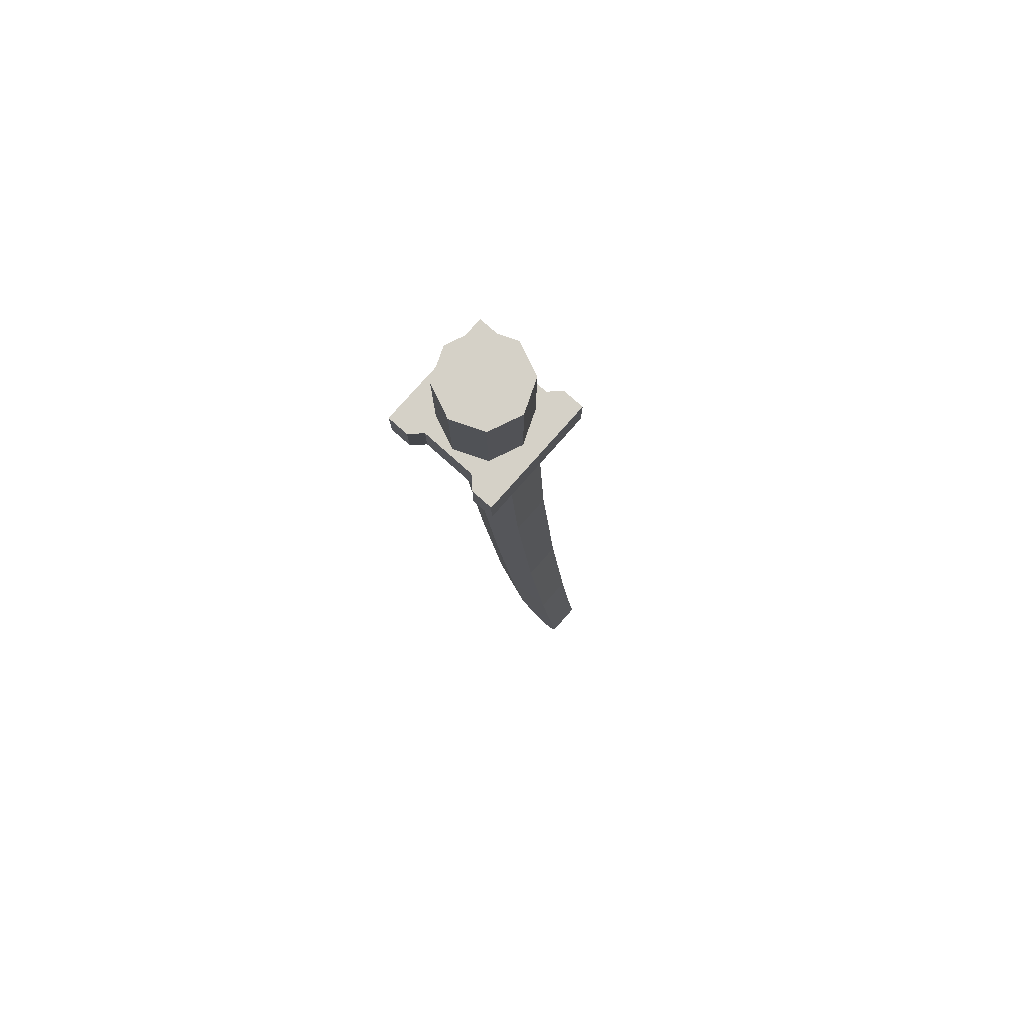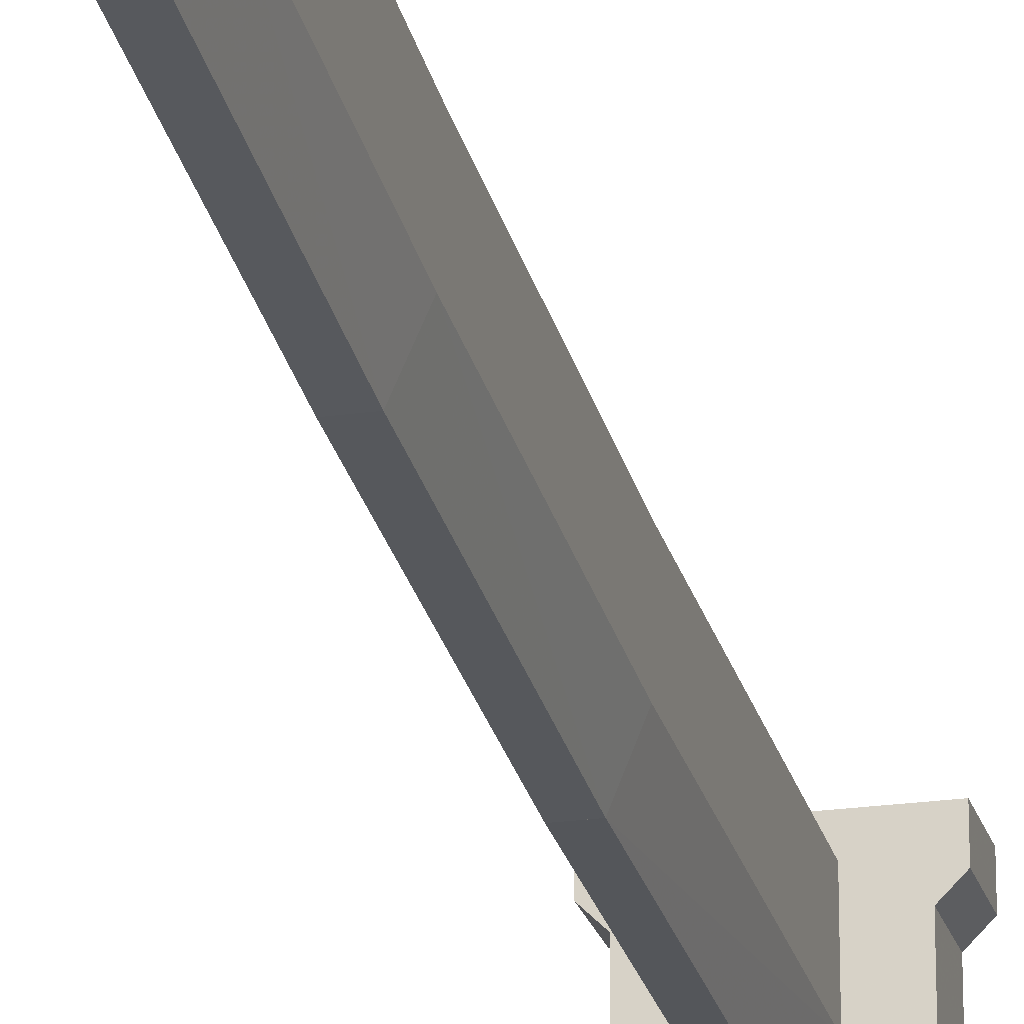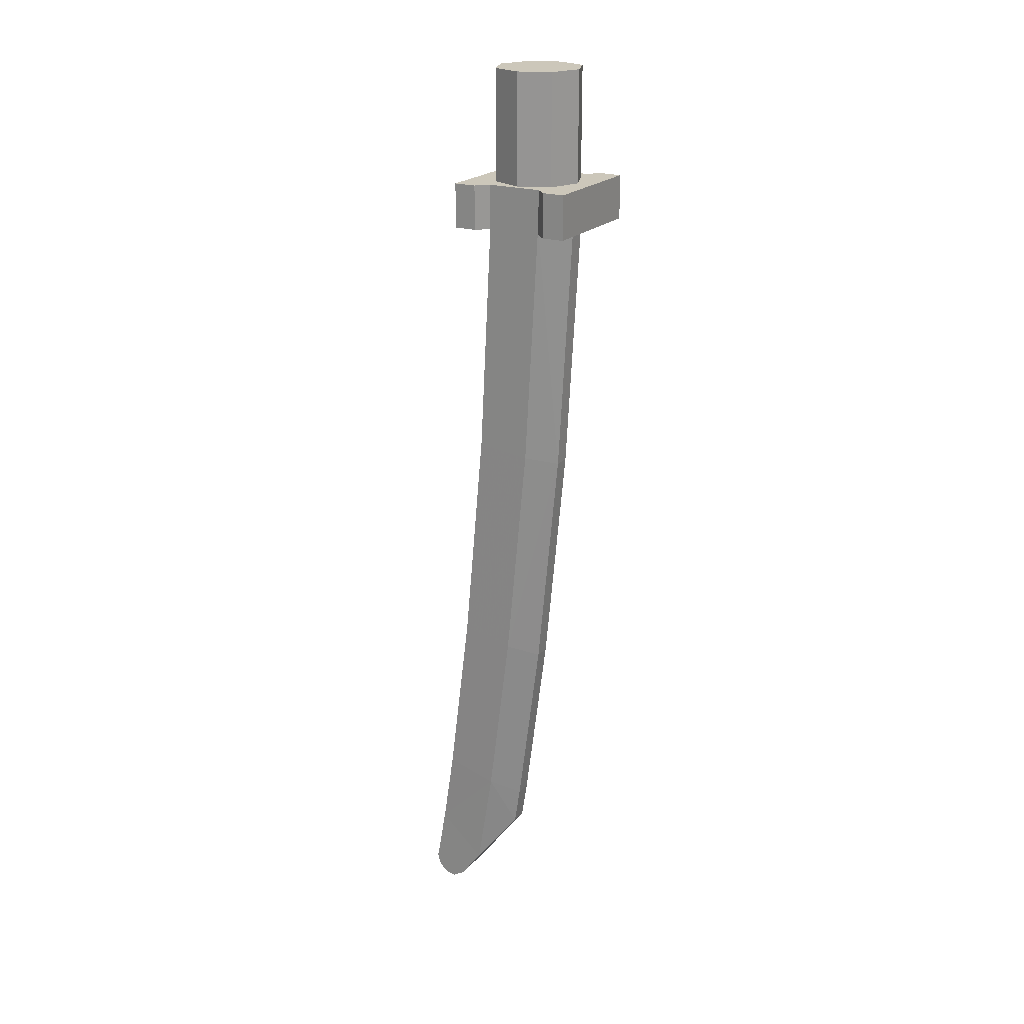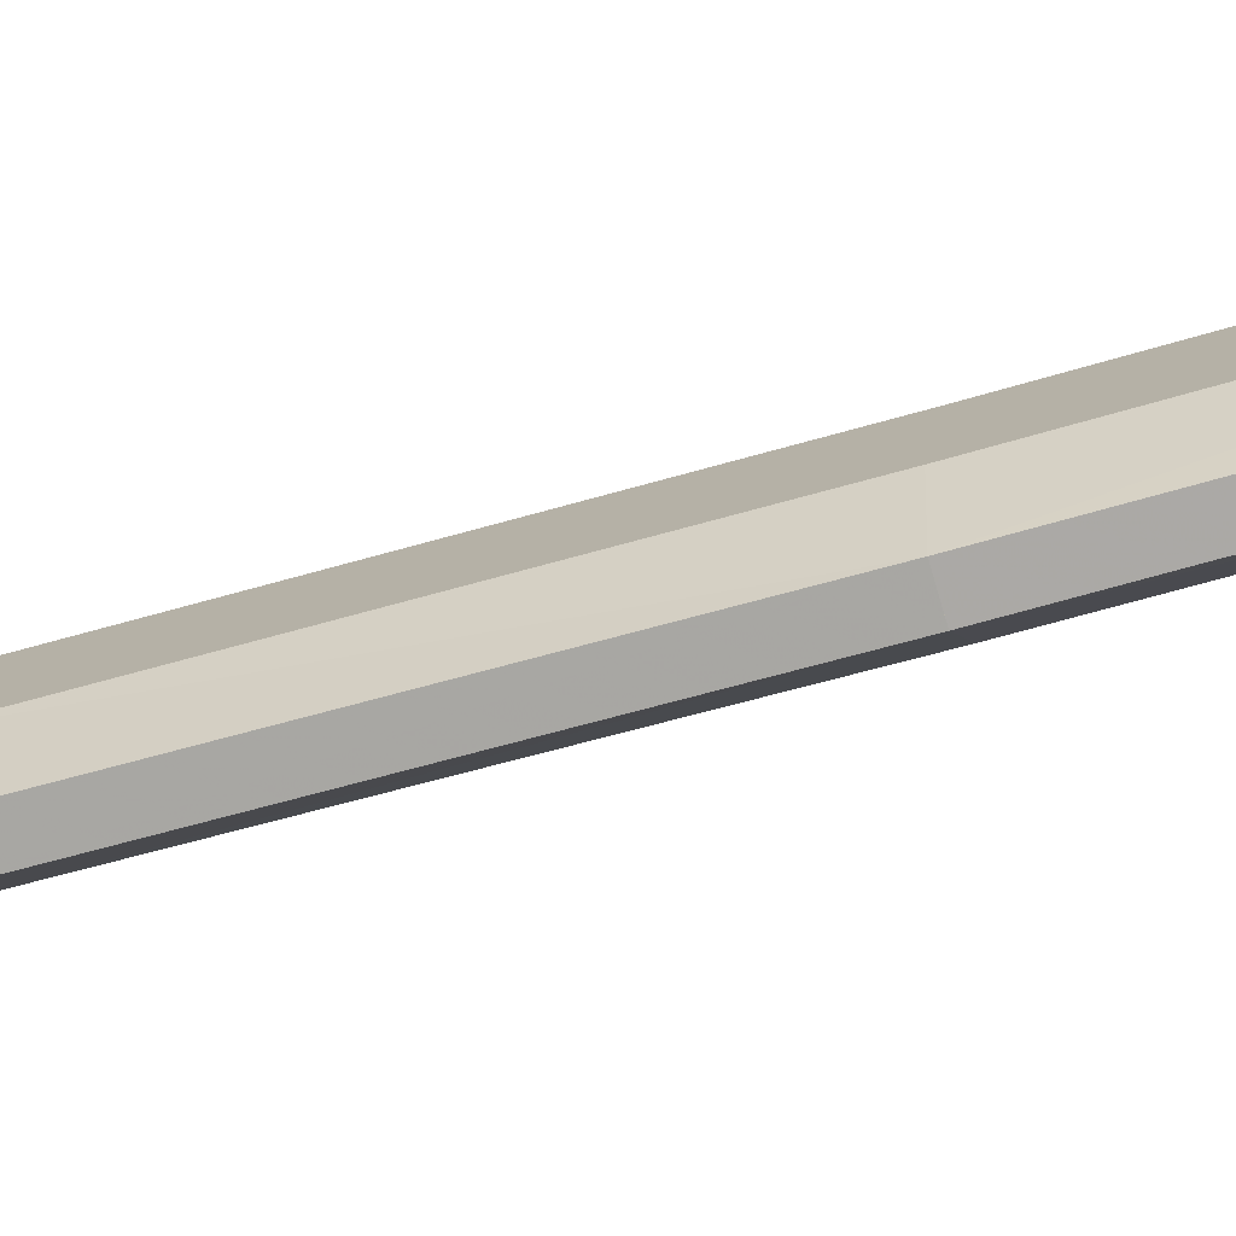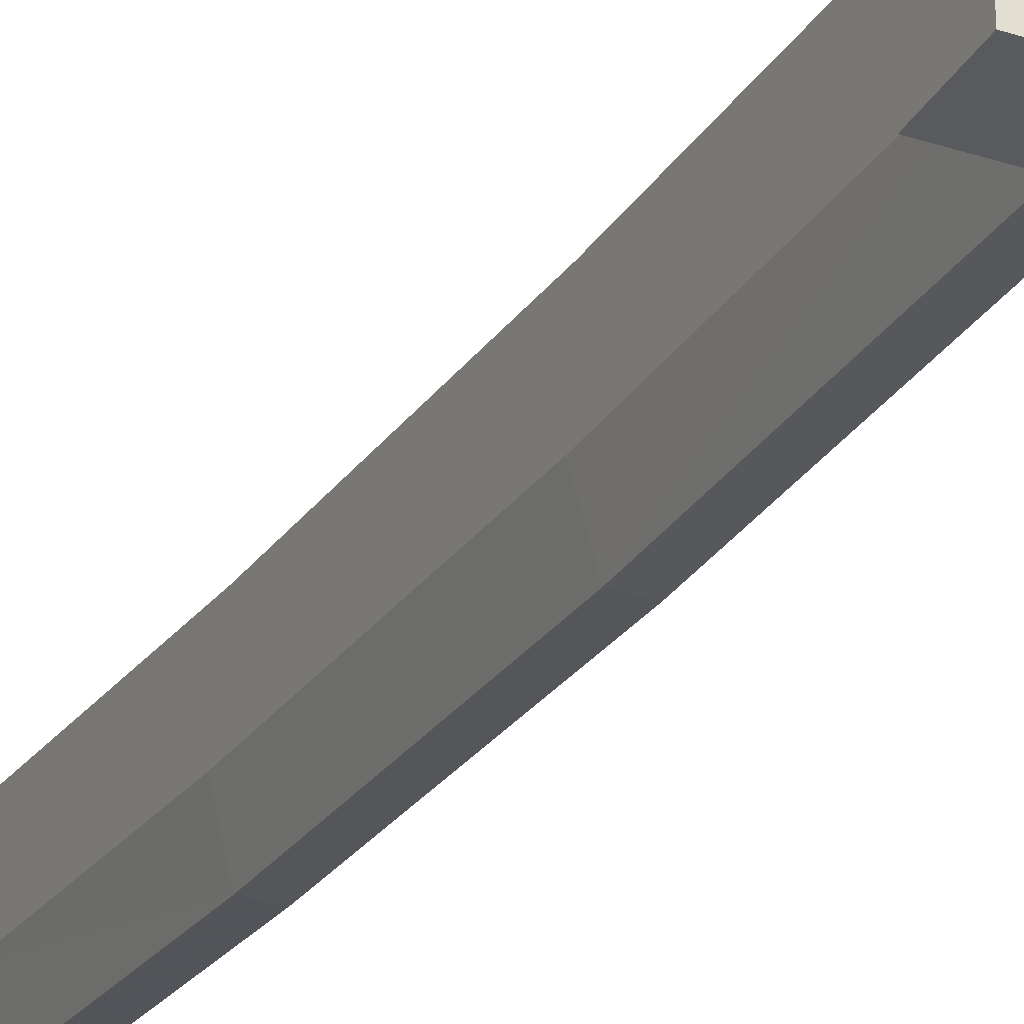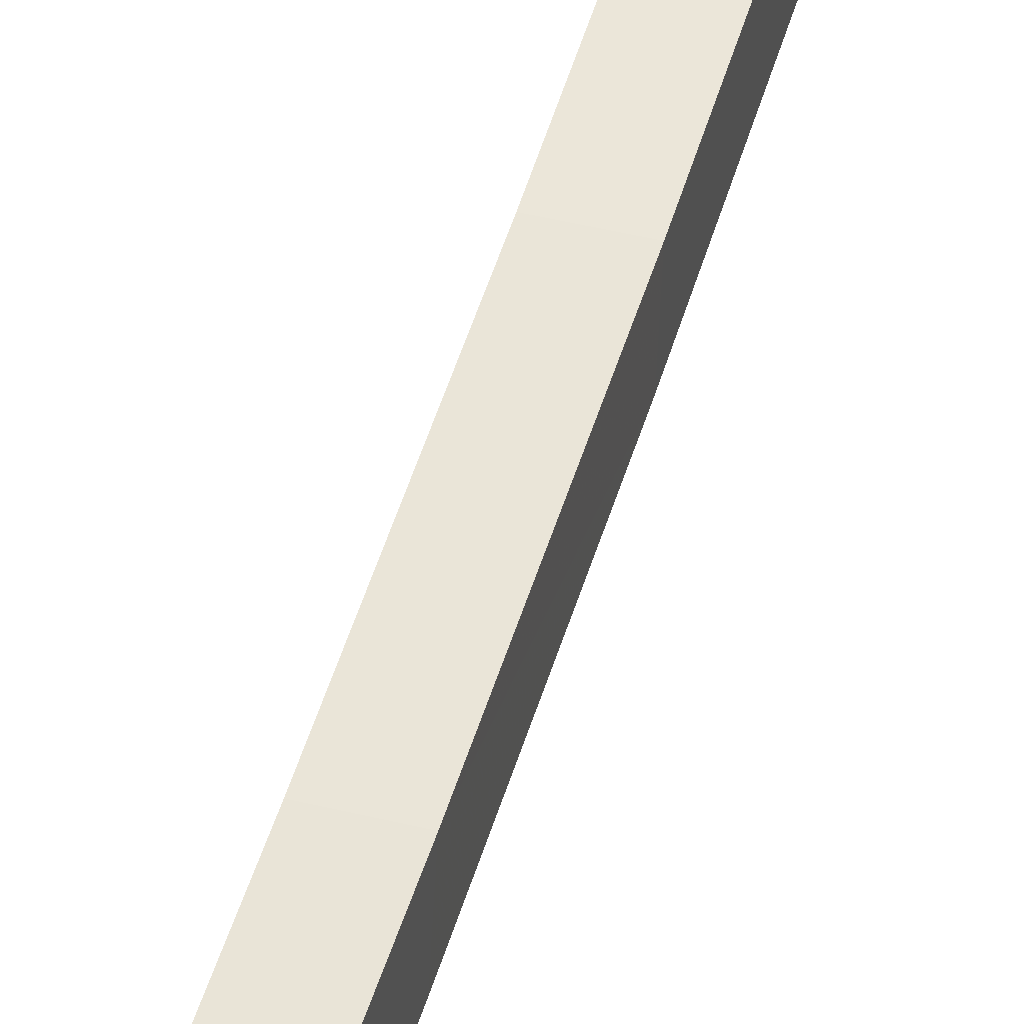
<metadata>
{"format":"obj","ext":"obj","renderer":"f3d","projection":"perspective","resolution":1024,"background":"white","views":[{"elev":79.3,"azim":-48.4,"up":"+Y"},{"elev":-22.4,"azim":14.0,"up":"+Z"},{"elev":21.5,"azim":120.1,"up":"+Y"},{"elev":-77.0,"azim":106.1,"up":"+Z"},{"elev":-30.6,"azim":154.5,"up":"+Z"},{"elev":49.4,"azim":15.0,"up":"+Z"}]}
</metadata>
<code>
v 0 0 0
v 0.2 0 0
v 0.1414 0 0.1414
v 0 0 0
v 0.1414 0 0.1414
v 0 0 0.2
v 0 0 0
v 0 0 0.2
v -0.1414 0 0.1414
v 0 0 0
v -0.1414 0 0.1414
v -0.2 0 0
v 0 0 0
v -0.2 0 0
v -0.1414 0 -0.1414
v 0 0 0
v -0.1414 0 -0.1414
v 0 0 -0.2
v 0 0 0
v 0 0 -0.2
v 0.1414 0 -0.1414
v 0 0 0
v 0.1414 0 -0.1414
v 0.2 0 0
v 0.1414 0 0.1414
v 0.2 0 0
v 0.2 -0.5 0
v 0.1414 -0.5 0.1414
v 0 0 0.2
v 0.1414 0 0.1414
v 0.1414 -0.5 0.1414
v 0 -0.5 0.2
v -0.1414 0 0.1414
v 0 0 0.2
v 0 -0.5 0.2
v -0.1414 -0.5 0.1414
v -0.2 0 0
v -0.1414 0 0.1414
v -0.1414 -0.5 0.1414
v -0.2 -0.5 0
v -0.1414 0 -0.1414
v -0.2 0 0
v -0.2 -0.5 0
v -0.1414 -0.5 -0.1414
v 0 0 -0.2
v -0.1414 0 -0.1414
v -0.1414 -0.5 -0.1414
v 0 -0.5 -0.2
v 0.1414 0 -0.1414
v 0 0 -0.2
v 0 -0.5 -0.2
v 0.1414 -0.5 -0.1414
v 0.2 0 0
v 0.1414 0 -0.1414
v 0.1414 -0.5 -0.1414
v 0.2 -0.5 0
v 0.275 -0.5 -0.275
v 0.275 -0.7 -0.275
v -0.275 -0.7 -0.275
v -0.275 -0.5 -0.275
v -0.275 -0.5 -0.275
v -0.275 -0.7 -0.275
v -0.275 -0.7 -0.175
v -0.275 -0.5 -0.175
v 0.275 -0.7 -0.275
v 0.275 -0.5 -0.275
v 0.275 -0.5 -0.175
v 0.275 -0.7 -0.175
v 0.275 -0.5 -0.275
v -0.275 -0.5 -0.275
v -0.275 -0.5 -0.175
v 0.275 -0.5 -0.175
v -0.275 -0.7 -0.275
v 0.275 -0.7 -0.275
v 0.275 -0.7 -0.175
v -0.275 -0.7 -0.175
v 0.275 -0.5 0.275
v 0.275 -0.7 0.275
v -0.275 -0.7 0.275
v -0.275 -0.5 0.275
v -0.275 -0.5 0.275
v -0.275 -0.7 0.275
v -0.275 -0.7 0.175
v -0.275 -0.5 0.175
v 0.275 -0.7 0.275
v 0.275 -0.5 0.275
v 0.275 -0.5 0.175
v 0.275 -0.7 0.175
v 0.275 -0.5 0.275
v -0.275 -0.5 0.275
v -0.275 -0.5 0.175
v 0.275 -0.5 0.175
v -0.275 -0.7 0.275
v 0.275 -0.7 0.275
v 0.275 -0.7 0.175
v -0.275 -0.7 0.175
v 0.225 -0.7 0.125
v 0.225 -0.7 -0.125
v 0.225 -0.5 -0.125
v 0.225 -0.5 0.125
v 0.225 -0.7 0.125
v 0.225 -0.5 0.125
v 0.275 -0.5 0.175
v 0.275 -0.7 0.175
v -0.225 -0.7 -0.125
v -0.225 -0.7 0.125
v -0.225 -0.5 0.125
v -0.225 -0.5 -0.125
v -0.225 -0.7 -0.125
v -0.225 -0.5 -0.125
v -0.275 -0.5 -0.175
v -0.275 -0.7 -0.175
v -0.225 -0.5 0.125
v -0.225 -0.7 0.125
v -0.275 -0.7 0.175
v -0.275 -0.5 0.175
v 0.225 -0.5 -0.125
v 0.225 -0.7 -0.125
v 0.275 -0.7 -0.175
v 0.275 -0.5 -0.175
v 0.225 -0.7 0.125
v 0.275 -0.7 0.175
v -0.275 -0.7 0.175
v -0.225 -0.7 0.125
v 0.225 -0.7 0.125
v -0.225 -0.7 0.125
v -0.225 -0.7 -0.125
v 0.225 -0.7 -0.125
v 0.275 -0.7 -0.175
v 0.225 -0.7 -0.125
v -0.225 -0.7 -0.125
v -0.275 -0.7 -0.175
v -0.275 -0.5 -0.175
v -0.225 -0.5 -0.125
v 0.225 -0.5 -0.125
v 0.275 -0.5 -0.175
v 0.225 -0.5 0.125
v -0.225 -0.5 0.125
v -0.275 -0.5 0.175
v 0.275 -0.5 0.175
v -0.225 -0.5 0.125
v 0.225 -0.5 0.125
v 0.225 -0.5 -0.125
v -0.225 -0.5 -0.125
v -0.08125 -4.297 0.4949
v -0.08125 -4.305 0.4566
v 0.08125 -4.305 0.4566
v 0.08125 -4.297 0.4949
v -0.08125 -4.276 0.5273
v -0.08125 -4.297 0.4949
v 0.08125 -4.297 0.4949
v 0.08125 -4.276 0.5273
v -0.08125 -4.243 0.549
v -0.08125 -4.276 0.5273
v 0.08125 -4.276 0.5273
v 0.08125 -4.243 0.549
v -0.08125 -4.205 0.5566
v -0.08125 -4.243 0.549
v 0.08125 -4.243 0.549
v 0.08125 -4.205 0.5566
v -0.08125 -4.167 0.549
v -0.08125 -4.205 0.5566
v 0.08125 -4.205 0.5566
v 0.08125 -4.167 0.549
v -0.08125 -4.305 0.4566
v -0.08125 -4.297 0.4949
v -0.08125 -4.205 0.5566
v -0.08125 -4.167 0.549
v -0.08125 -4.297 0.4949
v -0.08125 -4.276 0.5273
v -0.08125 -4.243 0.549
v -0.08125 -4.205 0.5566
v 0.08125 -4.305 0.4566
v 0.08125 -4.297 0.4949
v 0.08125 -4.205 0.5566
v 0.08125 -4.167 0.549
v 0.08125 -4.297 0.4949
v 0.08125 -4.276 0.5273
v 0.08125 -4.243 0.549
v 0.08125 -4.205 0.5566
v 0.0375 -0.7 -0.2
v 0.0375 -1.838 -0.1344
v -0.0375 -1.838 -0.1344
v -0.0375 -0.7 -0.2
v 0.0375 -1.838 -0.1344
v 0.0375 -2.875 -0.034
v -0.0375 -2.875 -0.034
v -0.0375 -1.838 -0.1343
v 0.0375 -2.875 -0.034
v 0.0375 -3.694 0.0729
v -0.0375 -3.694 0.0729
v -0.0375 -2.875 -0.034
v 0.0375 -3.872 0.1004
v -0.0375 -3.872 0.1004
v -0.0375 -3.694 0.0729
v 0.0375 -3.694 0.0729
v 0.08125 -4.134 0.2974
v -0.08125 -4.134 0.2974
v -0.0375 -3.872 0.1004
v 0.0375 -3.872 0.1004
v 0.08125 -4.134 0.2974
v 0.08125 -4.271 0.4011
v -0.08125 -4.271 0.4011
v -0.08125 -4.134 0.2974
v 0.08125 -4.271 0.4011
v 0.08125 -4.305 0.4566
v -0.08125 -4.305 0.4566
v -0.08125 -4.271 0.4011
v -0.08125 -3.943 0.5096
v -0.08125 -4.167 0.549
v 0.08125 -4.167 0.549
v 0.08125 -3.943 0.5096
v -0.085 -3.589 0.454
v -0.08125 -3.943 0.5096
v 0.08125 -3.943 0.5096
v 0.085 -3.589 0.454
v -0.08812 -2.794 0.3525
v -0.085 -3.589 0.454
v 0.085 -3.589 0.454
v 0.08812 -2.794 0.3525
v -0.08812 -2.794 0.3525
v 0.08812 -2.794 0.3525
v 0.09125 -1.792 0.2589
v -0.09125 -1.792 0.2589
v -0.09125 -1.792 0.2589
v 0.09125 -1.792 0.2589
v 0.09375 -0.7 0.2
v -0.09375 -0.7 0.2
v -0.09125 -1.792 0.2589
v -0.09375 -0.7 0.2
v -0.09375 -0.7 -0.05
v -0.09125 -1.821 0.0146
v -0.09375 -0.7 -0.05
v -0.0375 -0.7 -0.2
v -0.0375 -1.838 -0.1344
v -0.09125 -1.821 0.0146
v -0.09125 -1.821 0.0146
v -0.08812 -2.844 0.1133
v -0.08812 -2.794 0.3525
v -0.09125 -1.792 0.2589
v -0.0375 -1.838 -0.1344
v -0.08812 -2.844 0.1133
v -0.09125 -1.821 0.0146
v -0.0375 -1.838 -0.1344
v -0.0375 -2.875 -0.034
v -0.08812 -2.844 0.1133
v -0.08812 -2.844 0.1133
v -0.085 -3.654 0.2186
v -0.085 -3.589 0.454
v -0.08812 -2.794 0.3525
v -0.0375 -2.875 -0.034
v -0.085 -3.654 0.2186
v -0.08812 -2.844 0.1133
v -0.0375 -2.875 -0.034
v -0.0375 -3.694 0.0729
v -0.085 -3.654 0.2186
v -0.08125 -3.943 0.5096
v -0.085 -3.589 0.454
v -0.085 -3.654 0.2186
v -0.08125 -4.134 0.2974
v -0.085 -3.654 0.2186
v -0.0375 -3.694 0.0729
v -0.0375 -3.872 0.1004
v -0.0375 -3.872 0.1004
v -0.08125 -4.134 0.2974
v -0.085 -3.654 0.2186
v -0.08125 -3.943 0.5096
v -0.08125 -4.134 0.2974
v -0.08125 -4.167 0.549
v -0.08125 -4.305 0.4566
v -0.08125 -4.167 0.549
v -0.08125 -4.134 0.2974
v -0.08125 -4.271 0.4011
v 0.09375 -0.7 -0.05
v 0.09375 -0.7 0.2
v 0.09125 -1.792 0.2589
v 0.09125 -1.821 0.0146
v 0.0375 -1.838 -0.1344
v 0.0375 -0.7 -0.2
v 0.09375 -0.7 -0.05
v 0.09125 -1.821 0.0146
v 0.09125 -1.821 0.0146
v 0.09125 -1.792 0.2589
v 0.08812 -2.794 0.3525
v 0.08812 -2.844 0.1133
v 0.0375 -1.838 -0.1344
v 0.09125 -1.821 0.0146
v 0.08812 -2.844 0.1133
v 0.0375 -1.838 -0.1344
v 0.08812 -2.844 0.1133
v 0.0375 -2.875 -0.034
v 0.08812 -2.844 0.1133
v 0.08812 -2.794 0.3525
v 0.085 -3.589 0.454
v 0.085 -3.654 0.2186
v 0.0375 -2.875 -0.034
v 0.08812 -2.844 0.1133
v 0.085 -3.654 0.2186
v 0.0375 -2.875 -0.034
v 0.085 -3.654 0.2186
v 0.0375 -3.694 0.0729
v 0.08125 -3.943 0.5096
v 0.08125 -4.134 0.2974
v 0.085 -3.654 0.2186
v 0.085 -3.589 0.454
v 0.085 -3.654 0.2186
v 0.08125 -4.134 0.2974
v 0.0375 -3.872 0.1004
v 0.085 -3.654 0.2186
v 0.0375 -3.872 0.1004
v 0.0375 -3.694 0.0729
v 0.08125 -4.134 0.2974
v 0.08125 -3.943 0.5096
v 0.08125 -4.167 0.549
v 0.08125 -4.271 0.4011
v 0.08125 -4.134 0.2974
v 0.08125 -4.167 0.549
v 0.08125 -4.305 0.4566
g mesh2561368
f 1 3 2
f 4 6 5
f 7 9 8
f 10 12 11
f 13 15 14
f 16 18 17
f 19 21 20
f 22 24 23
g mesh2561370
f 25 27 26
f 27 25 28
f 29 31 30
f 31 29 32
f 33 35 34
f 35 33 36
f 37 39 38
f 39 37 40
f 41 43 42
f 43 41 44
f 45 47 46
f 47 45 48
f 49 51 50
f 51 49 52
f 53 55 54
f 55 53 56
g mesh2561373
f 57 58 59
f 59 60 57
g mesh2561374
f 61 62 63
f 63 64 61
g mesh2561375
f 65 66 67
f 67 68 65
g mesh2561376
f 69 70 71
f 71 72 69
f 73 74 75
f 75 76 73
g mesh2561378
f 77 79 78
f 79 77 80
g mesh2561379
f 81 83 82
f 83 81 84
g mesh2561380
f 85 87 86
f 87 85 88
g mesh2561381
f 89 91 90
f 91 89 92
f 93 95 94
f 95 93 96
g mesh2561384
f 97 98 99
f 99 100 97
f 101 102 103
f 103 104 101
g mesh2561386
f 105 106 107
f 107 108 105
f 109 110 111
f 111 112 109
g mesh2561389
f 113 114 115
f 115 116 113
g mesh2561391
f 117 118 119
f 119 120 117
f 121 122 123
f 123 124 121
f 125 126 127
f 127 128 125
f 129 130 131
f 131 132 129
f 133 134 135
f 135 136 133
f 137 138 139
f 139 140 137
f 141 142 143
f 143 144 141
g mesh2561395
f 145 146 147
f 147 148 145
f 149 150 151
f 151 152 149
f 153 154 155
f 155 156 153
f 157 158 159
f 159 160 157
f 161 162 163
f 163 164 161
g mesh2561400
f 165 166 167
f 167 168 165
f 169 170 171
f 171 172 169
g mesh2561402
f 173 175 174
f 175 173 176
f 177 179 178
f 179 177 180
f 181 182 183
f 183 184 181
f 185 186 187
f 187 188 185
f 189 190 191
f 191 192 189
f 193 194 195
f 195 196 193
f 197 198 199
f 199 200 197
f 201 202 203
f 203 204 201
f 205 206 207
f 207 208 205
f 209 210 211
f 211 212 209
f 213 214 215
f 215 216 213
f 217 218 219
f 219 220 217
f 221 222 223
f 223 224 221
f 225 226 227
f 227 228 225
f 229 230 231
f 231 232 229
f 233 234 235
f 235 236 233
f 237 238 239
f 239 240 237
f 241 242 243
f 244 245 246
f 247 248 249
f 249 250 247
f 251 252 253
f 254 255 256
f 257 258 259
f 259 260 257
f 261 262 263
f 264 265 266
f 267 268 269
f 270 271 272
f 272 273 270
f 274 275 276
f 276 277 274
f 278 279 280
f 280 281 278
f 282 283 284
f 284 285 282
f 286 287 288
f 289 290 291
f 292 293 294
f 294 295 292
f 296 297 298
f 299 300 301
f 302 303 304
f 304 305 302
f 306 307 308
f 309 310 311
f 312 313 314
f 315 316 317
f 317 318 315

</code>
